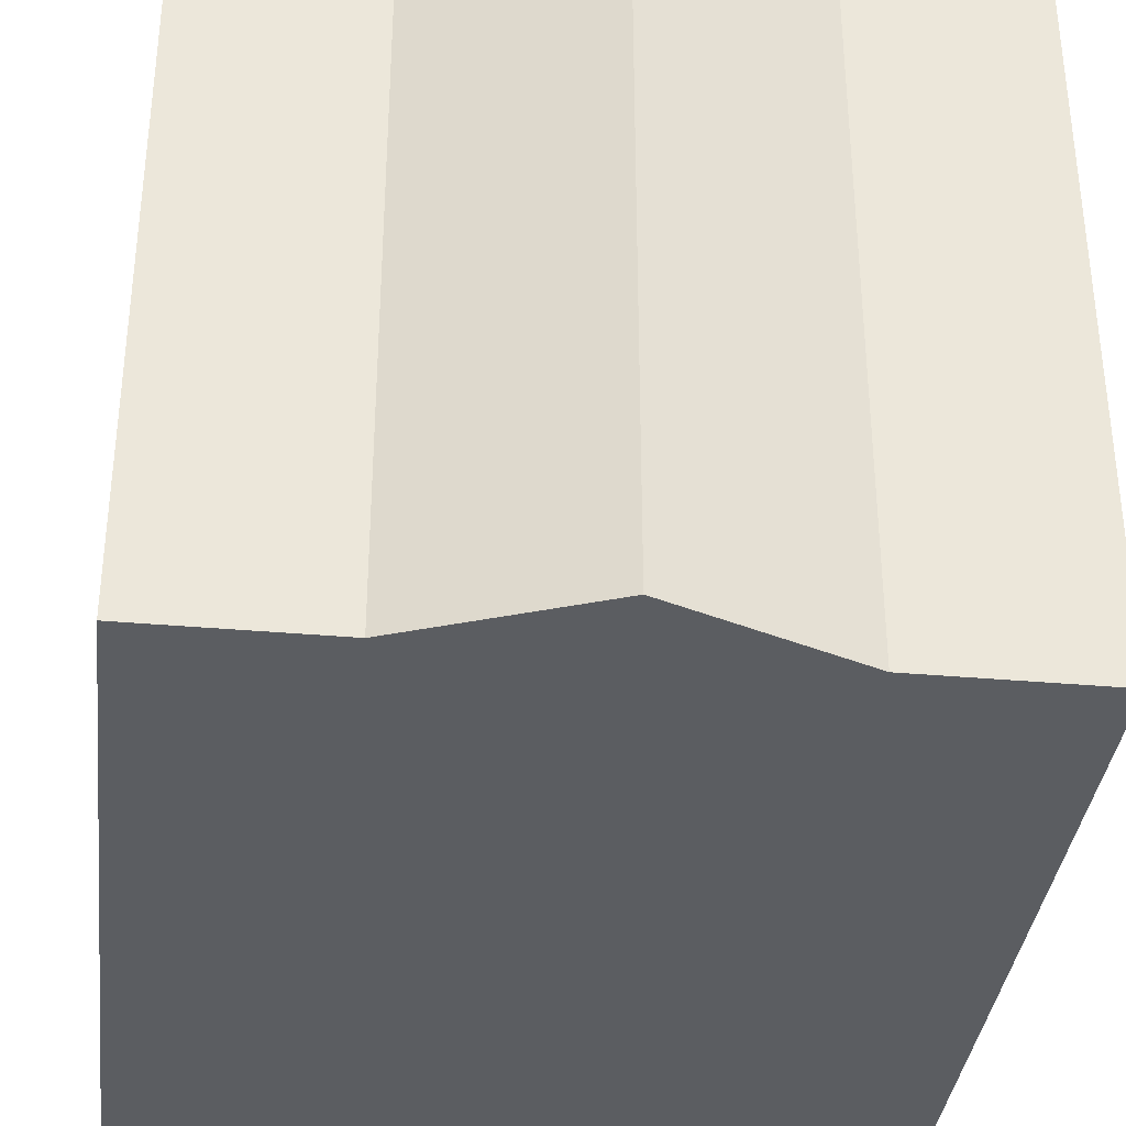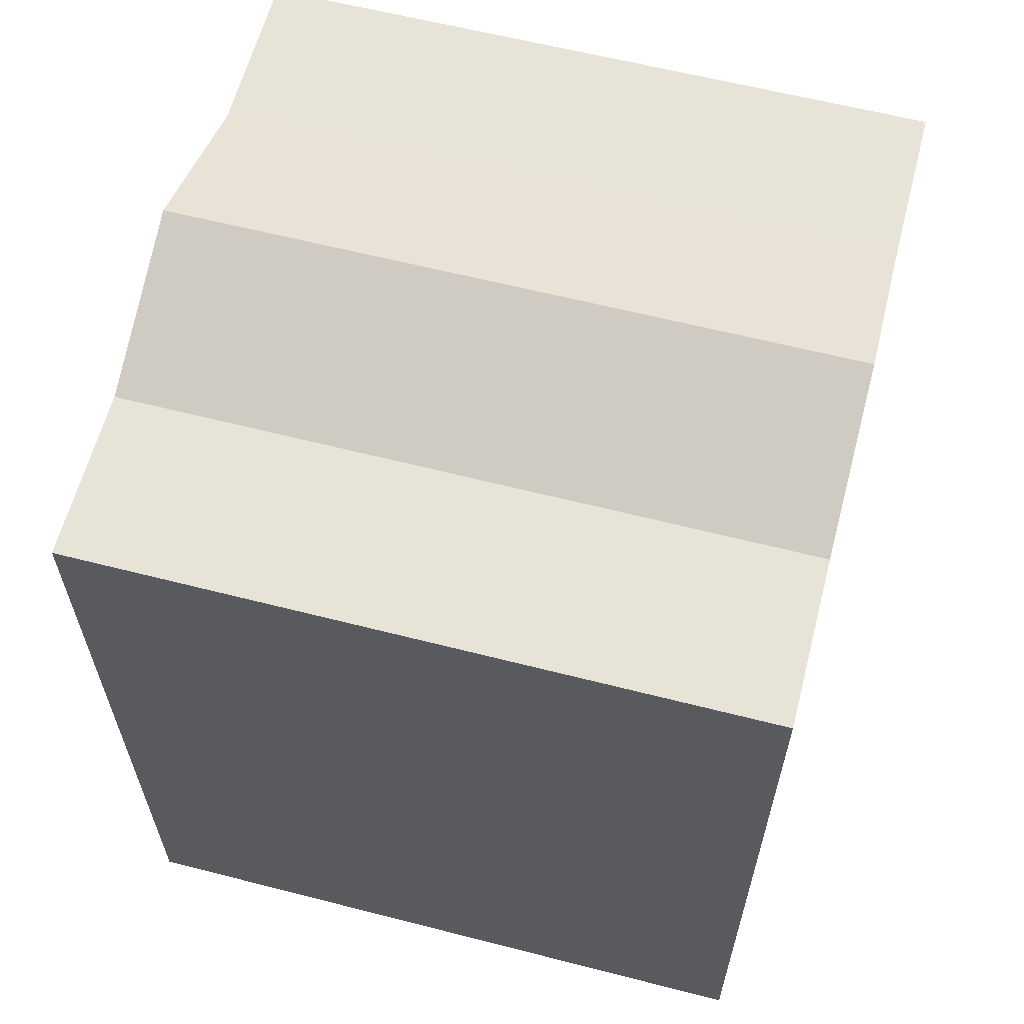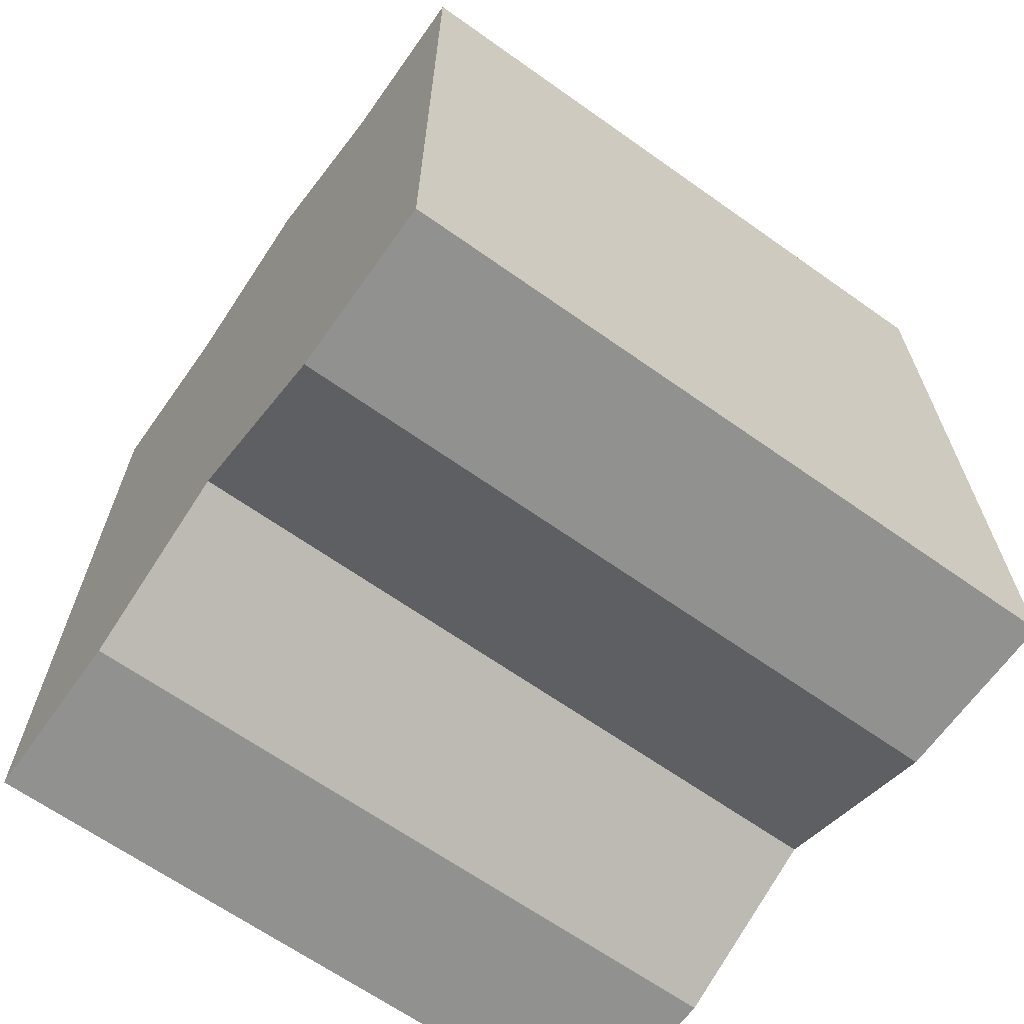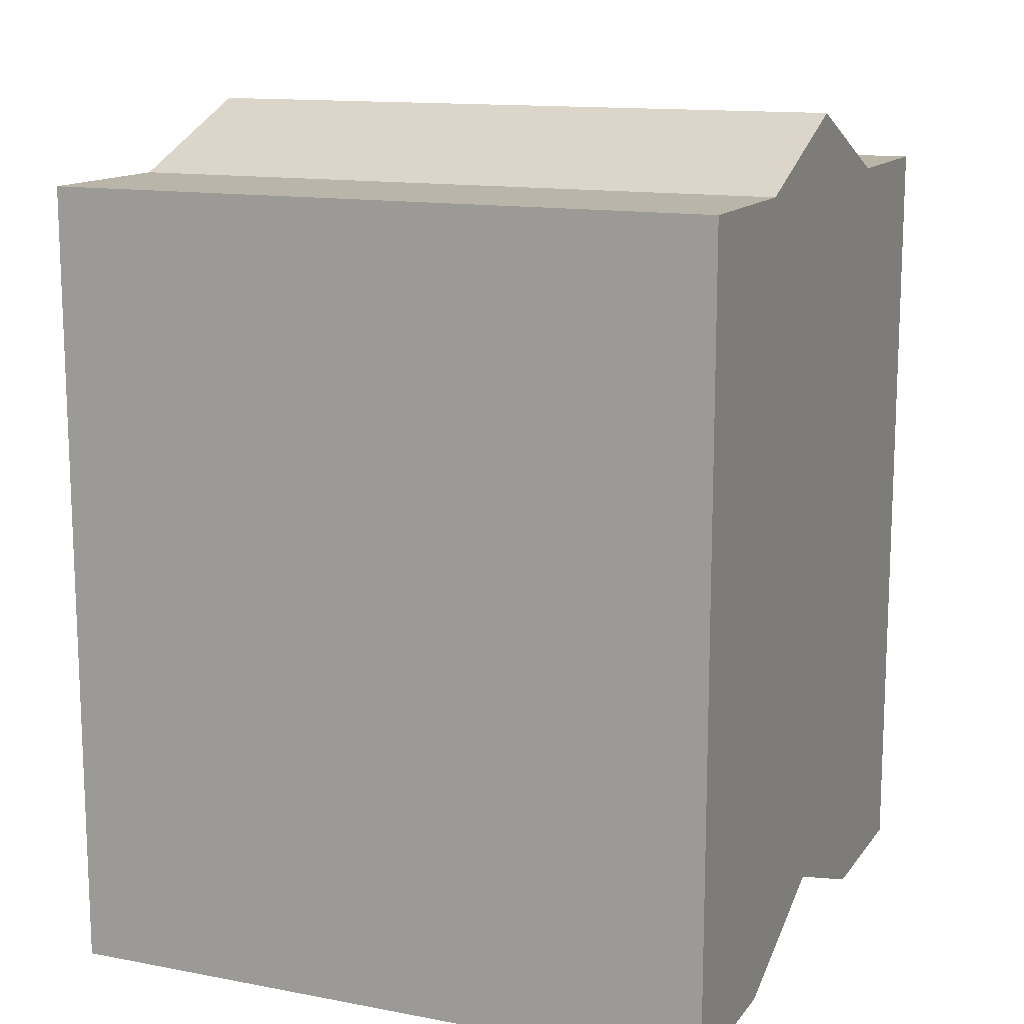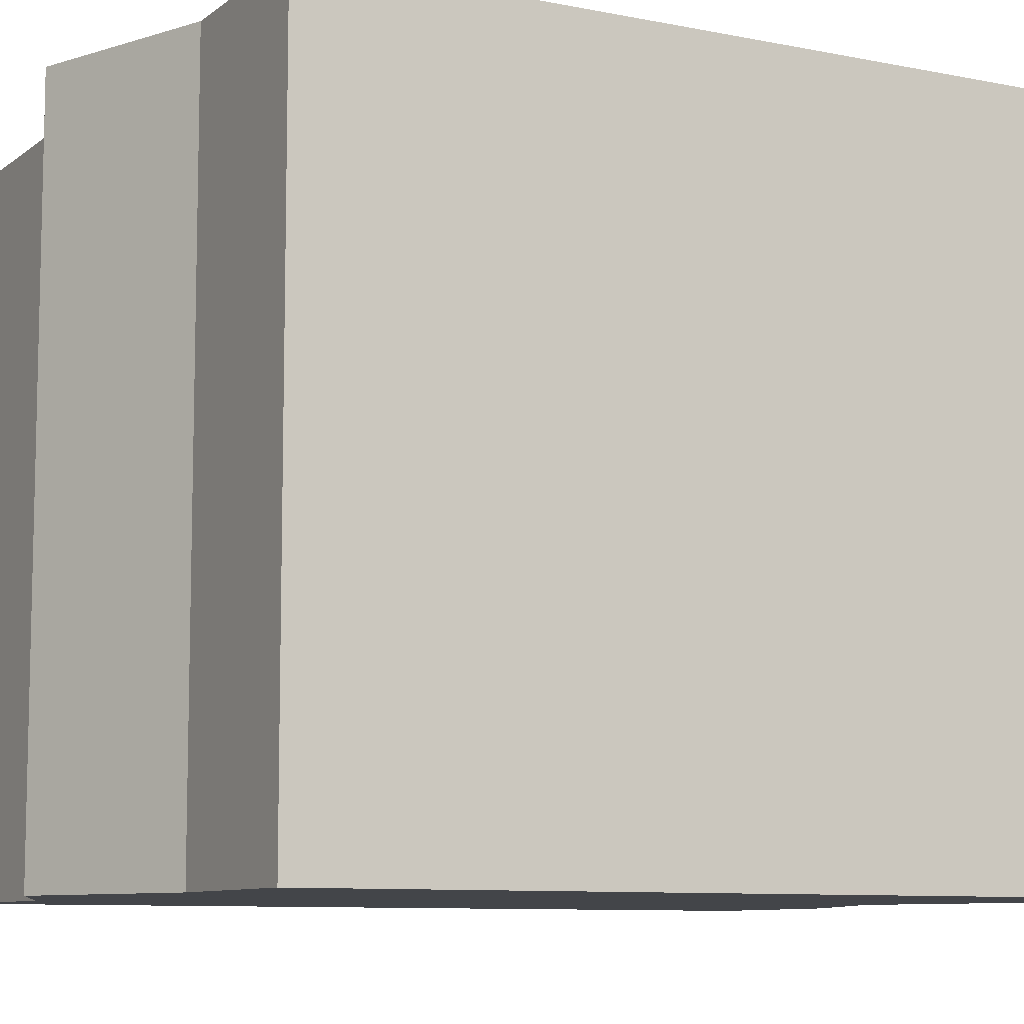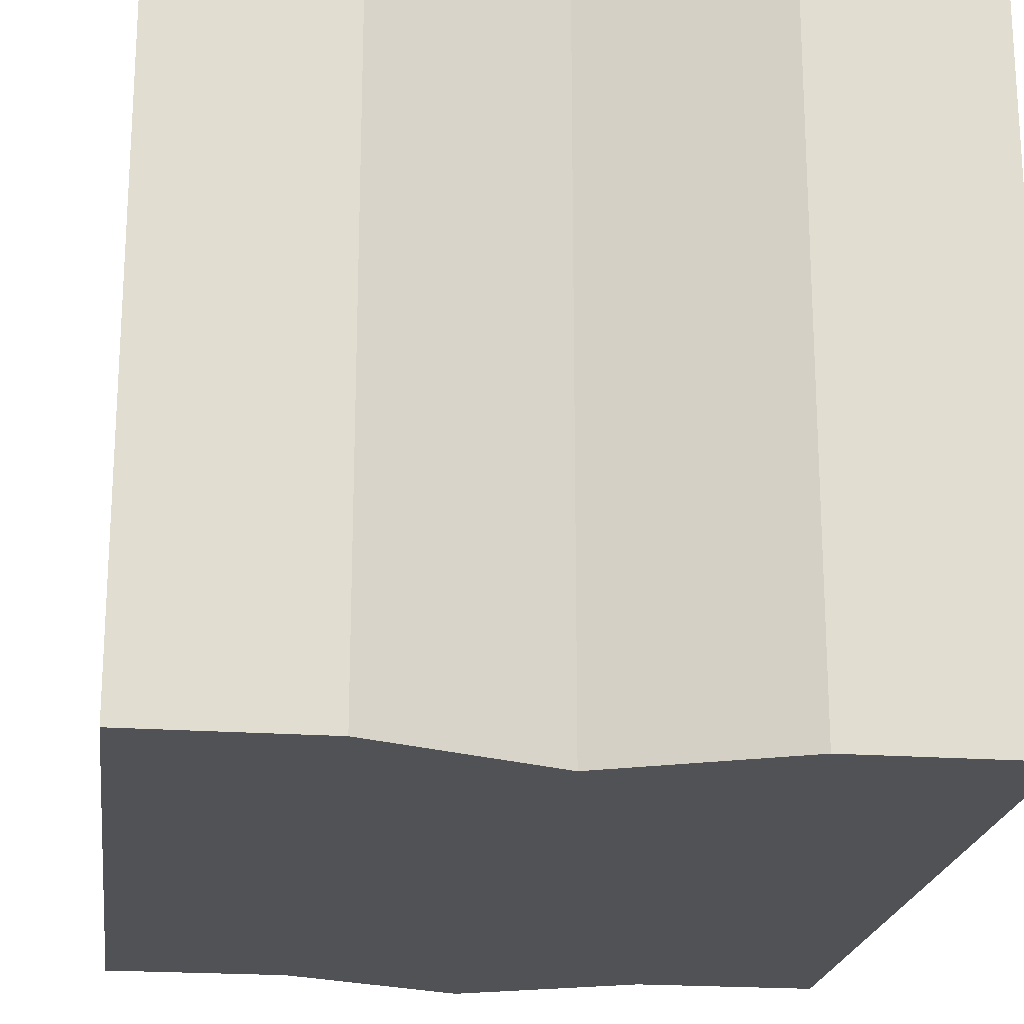
<metadata>
{"format":"obj","ext":"obj","renderer":"f3d","projection":"perspective","resolution":1024,"background":"white","views":[{"elev":-35.9,"azim":173.4,"up":"+Z"},{"elev":61.5,"azim":104.6,"up":"+Y"},{"elev":-65.9,"azim":-125.4,"up":"+Y"},{"elev":13.4,"azim":-66.9,"up":"+Y"},{"elev":-8.9,"azim":-118.5,"up":"+Z"},{"elev":-20.9,"azim":-7.3,"up":"+Z"}]}
</metadata>
<code>
o Plane
v 2.5 0 2.5
v 2.5 0 -2.5
v -2.5 0 2.5
v -2.5 0 -2.5
v 0 0.5 2.5
v -0 0.5 -2.5
v -1.25 0 -2.5
v -1.25 0 2.5
v 1.25 0 2.5
v 1.25 0 -2.5
v 2.5 5.956 2.5
v 2.5 5.956 -2.5
v -2.5 5.956 2.5
v -2.5 5.956 -2.5
v 0 6.456 2.5
v -0 6.456 -2.5
v -1.25 5.956 -2.5
v -1.25 5.956 2.5
v 1.25 5.956 2.5
v 1.25 5.956 -2.5
f 7 3 8
f 10 5 9
f 6 8 5
f 2 9 1
f 11 2 1
f 13 8 3
f 20 6 10
f 17 4 7
f 14 3 4
f 5 19 9
f 19 1 9
f 6 17 7
f 18 5 8
f 12 10 2
f 18 14 17
f 17 15 18
f 19 16 20
f 20 11 19
f 7 4 3
f 10 6 5
f 6 7 8
f 2 10 9
f 11 12 2
f 13 18 8
f 20 16 6
f 17 14 4
f 14 13 3
f 5 15 19
f 19 11 1
f 6 16 17
f 18 15 5
f 12 20 10
f 18 13 14
f 17 16 15
f 19 15 16
f 20 12 11

</code>
